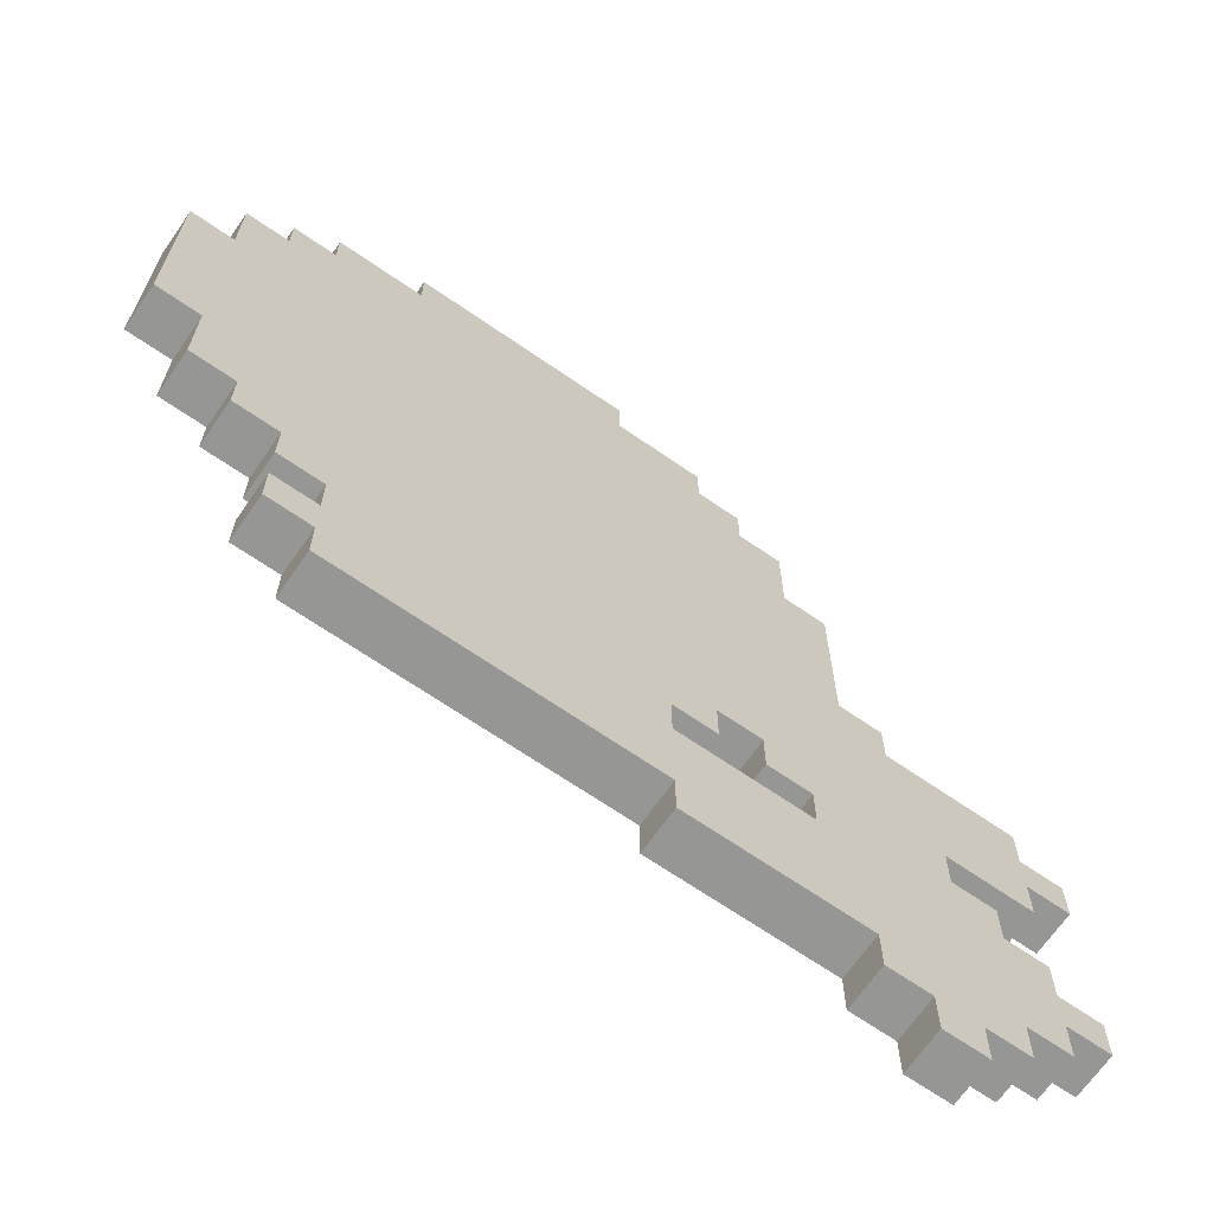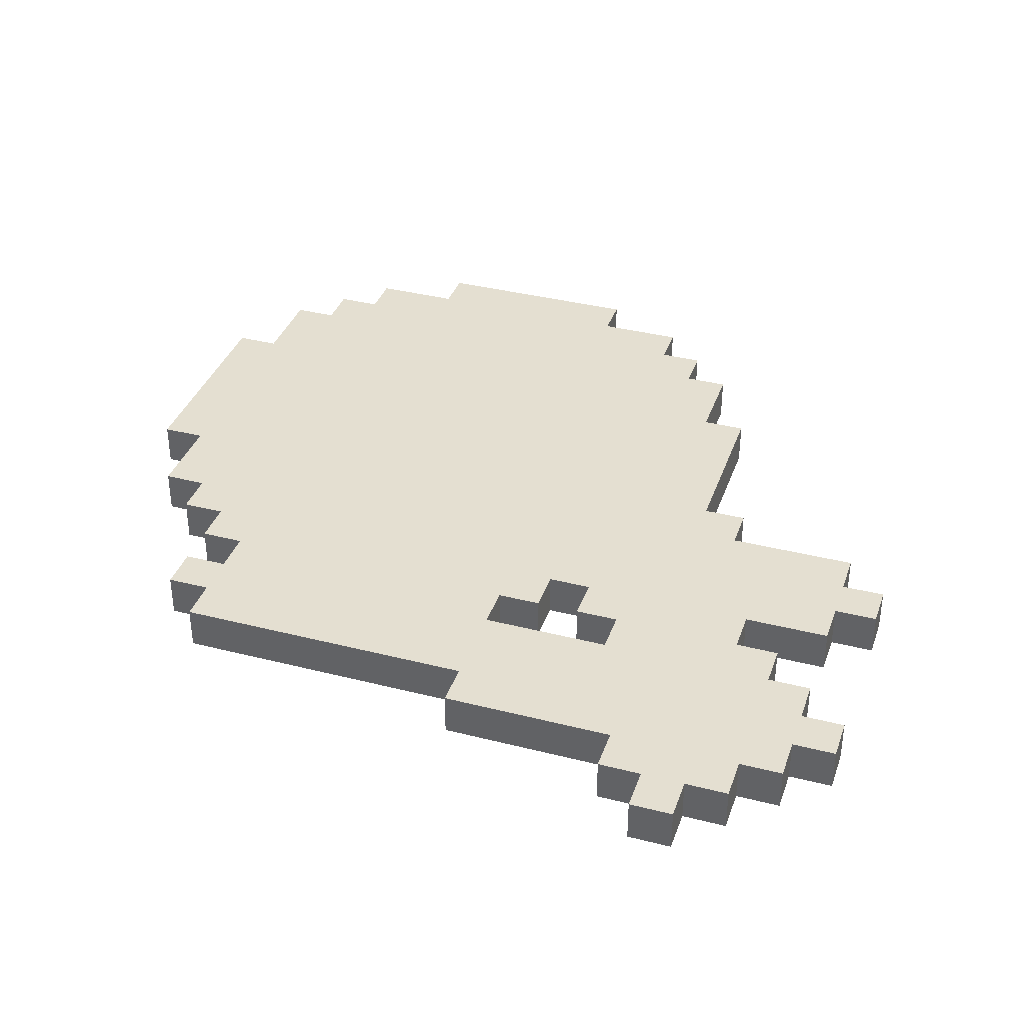
<metadata>
{"format":"obj","ext":"obj","renderer":"f3d","projection":"perspective","resolution":1024,"background":"white","views":[{"elev":-67.7,"azim":145.3,"up":"+Z"},{"elev":36.7,"azim":-161.7,"up":"+Y"}]}
</metadata>
<code>
g meloen powerup
v -10 0 -1
v -10 0 -2
v -10 0 -6
v -10 0 -7
v -10 1 -1
v -10 1 -2
v -10 1 -6
v -10 1 -7
v -9 0 -0
v -9 0 -1
v -9 0 -2
v -9 0 -3
v -9 0 -5
v -9 0 -6
v -9 0 -7
v -9 0 -8
v -9 1 -0
v -9 1 -1
v -9 1 -2
v -9 1 -3
v -9 1 -5
v -9 1 -6
v -9 1 -7
v -9 1 -8
v -8 0 -4
v -8 0 -5
v -8 0 -8
v -8 0 -9
v -8 1 -4
v -8 1 -5
v -8 1 -8
v -8 1 -9
v -7 0 -3
v -7 0 -4
v -7 0 -9
v -7 0 -10
v -7 1 -3
v -7 1 -4
v -7 1 -9
v -7 1 -10
v -6 0 1
v -6 0 -0
v -6 1 1
v -6 1 -0
v -5 0 5
v -5 0 1
v -5 1 5
v -5 1 1
v -4 0 7
v -4 0 5
v -4 1 7
v -4 1 5
v -3 0 8
v -3 0 7
v -3 1 8
v -3 1 7
v -2 0 9
v -2 0 8
v -2 0 -3
v -2 0 -4
v -2 1 9
v -2 1 8
v -2 1 -3
v -2 1 -4
v -1 0 -4
v -1 0 -5
v -1 1 -4
v -1 1 -5
v 0 0 10
v 0 0 9
v 0 1 10
v 0 1 9
v -6 0 -9
v -6 0 -10
v -6 1 -9
v -6 1 -10
v -5 0 -8
v -5 0 -9
v -5 1 -8
v -5 1 -9
v -4 0 -4
v -4 0 -5
v -4 1 -4
v -4 1 -5
v -3 0 -3
v -3 0 -4
v -3 1 -3
v -3 1 -4
v -1 0 -7
v -1 0 -8
v -1 1 -7
v -1 1 -8
v 5 0 10
v 5 0 9
v 5 1 10
v 5 1 9
v 6 0 -4
v 6 0 -5
v 6 0 -6
v 6 0 -7
v 6 1 -4
v 6 1 -5
v 6 1 -6
v 6 1 -7
v 7 0 9
v 7 0 8
v 7 0 -3
v 7 0 -4
v 7 0 -5
v 7 0 -6
v 7 1 9
v 7 1 8
v 7 1 -3
v 7 1 -4
v 7 1 -5
v 7 1 -6
v 8 0 8
v 8 0 7
v 8 0 -2
v 8 0 -3
v 8 1 8
v 8 1 7
v 8 1 -2
v 8 1 -3
v 9 0 7
v 9 0 5
v 9 0 -0
v 9 0 -2
v 9 1 7
v 9 1 5
v 9 1 -0
v 9 1 -2
v 10 0 5
v 10 0 -0
v 10 1 5
v 10 1 -0
v 0 0 10
v 0 1 10
v 5 0 10
v 5 1 10
v -2 0 9
v -2 1 9
v 0 0 9
v 0 1 9
v 5 0 9
v 5 1 9
v 7 0 9
v 7 1 9
v -3 0 8
v -3 1 8
v -2 0 8
v -2 1 8
v 7 0 8
v 7 1 8
v 8 0 8
v 8 1 8
v -4 0 7
v -4 1 7
v -3 0 7
v -3 1 7
v 8 0 7
v 8 1 7
v 9 0 7
v 9 1 7
v -5 0 5
v -5 1 5
v -4 0 5
v -4 1 5
v 9 0 5
v 9 1 5
v 10 0 5
v 10 1 5
v -6 0 1
v -6 1 1
v -5 0 1
v -5 1 1
v -9 0 -0
v -9 1 -0
v -6 0 -0
v -6 1 -0
v -10 0 -1
v -10 1 -1
v -9 0 -1
v -9 1 -1
v -8 0 -4
v -8 1 -4
v -7 0 -4
v -7 1 -4
v -9 0 -5
v -9 1 -5
v -8 0 -5
v -8 1 -5
v -4 0 -5
v -4 1 -5
v -1 0 -5
v -1 1 -5
v 6 0 -5
v 6 1 -5
v 7 0 -5
v 7 1 -5
v -10 0 -6
v -10 1 -6
v -9 0 -6
v -9 1 -6
v 9 0 -0
v 9 1 -0
v 10 0 -0
v 10 1 -0
v -10 0 -2
v -10 1 -2
v -9 0 -2
v -9 1 -2
v 8 0 -2
v 8 1 -2
v 9 0 -2
v 9 1 -2
v -9 0 -3
v -9 1 -3
v -7 0 -3
v -7 1 -3
v -3 0 -3
v -3 1 -3
v -2 0 -3
v -2 1 -3
v 7 0 -3
v 7 1 -3
v 8 0 -3
v 8 1 -3
v -4 0 -4
v -4 1 -4
v -3 0 -4
v -3 1 -4
v -2 0 -4
v -2 1 -4
v -1 0 -4
v -1 1 -4
v 6 0 -4
v 6 1 -4
v 7 0 -4
v 7 1 -4
v 6 0 -6
v 6 1 -6
v 7 0 -6
v 7 1 -6
v -10 0 -7
v -10 1 -7
v -9 0 -7
v -9 1 -7
v -1 0 -7
v -1 1 -7
v 6 0 -7
v 6 1 -7
v -9 0 -8
v -9 1 -8
v -8 0 -8
v -8 1 -8
v -5 0 -8
v -5 1 -8
v -1 0 -8
v -1 1 -8
v -8 0 -9
v -8 1 -9
v -7 0 -9
v -7 1 -9
v -6 0 -9
v -6 1 -9
v -5 0 -9
v -5 1 -9
v -7 0 -10
v -7 1 -10
v -6 0 -10
v -6 1 -10
v 0 0 10
v 5 0 10
v -2 0 9
v 0 0 9
v 1 0 9
v 2 0 9
v 4 0 9
v 5 0 9
v 7 0 9
v -3 0 8
v -2 0 8
v -1 0 8
v 0 0 8
v 1 0 8
v 2 0 8
v 4 0 8
v 5 0 8
v 6 0 8
v 7 0 8
v 8 0 8
v -4 0 7
v -3 0 7
v -2 0 7
v -1 0 7
v 0 0 7
v 1 0 7
v 4 0 7
v 5 0 7
v 6 0 7
v 7 0 7
v 8 0 7
v 9 0 7
v -1 0 6
v 0 0 6
v 1 0 6
v 2 0 6
v 3 0 6
v 4 0 6
v 6 0 6
v 7 0 6
v -5 0 5
v -4 0 5
v -3 0 5
v -1 0 5
v 0 0 5
v 1 0 5
v 2 0 5
v 3 0 5
v 4 0 5
v 8 0 5
v 9 0 5
v 10 0 5
v -3 0 4
v -2 0 4
v -1 0 4
v 2 0 4
v 3 0 4
v 6 0 4
v 7 0 4
v 8 0 4
v -3 0 3
v -2 0 3
v -1 0 3
v 1 0 3
v 2 0 3
v 3 0 3
v 6 0 3
v 7 0 3
v 8 0 3
v -3 0 2
v -2 0 2
v -1 0 2
v 1 0 2
v 2 0 2
v 3 0 2
v 4 0 2
v 6 0 2
v 7 0 2
v 8 0 2
v 9 0 2
v -6 0 1
v -5 0 1
v -4 0 1
v -3 0 1
v -2 0 1
v -1 0 1
v 3 0 1
v 4 0 1
v 5 0 1
v 8 0 1
v 9 0 1
v -9 0 -0
v -6 0 -0
v -5 0 -0
v -4 0 -0
v -3 0 -0
v -2 0 -0
v -1 0 -0
v 0 0 -0
v 3 0 -0
v 4 0 -0
v 5 0 -0
v 6 0 -0
v 8 0 -0
v 9 0 -0
v 10 0 -0
v -10 0 -1
v -9 0 -1
v -4 0 -1
v -3 0 -1
v -2 0 -1
v -1 0 -1
v 0 0 -1
v 1 0 -1
v 5 0 -1
v 6 0 -1
v 7 0 -1
v 8 0 -1
v -10 0 -2
v -9 0 -2
v -4 0 -2
v -3 0 -2
v -2 0 -2
v -1 0 -2
v 0 0 -2
v 1 0 -2
v 2 0 -2
v 3 0 -2
v 6 0 -2
v 7 0 -2
v 8 0 -2
v 9 0 -2
v -9 0 -3
v -7 0 -3
v -5 0 -3
v -4 0 -3
v -3 0 -3
v -2 0 -3
v 0 0 -3
v 2 0 -3
v 3 0 -3
v 5 0 -3
v 6 0 -3
v 7 0 -3
v 8 0 -3
v -8 0 -4
v -7 0 -4
v -6 0 -4
v -5 0 -4
v -4 0 -4
v -3 0 -4
v -2 0 -4
v -1 0 -4
v 0 0 -4
v 1 0 -4
v 2 0 -4
v 3 0 -4
v 4 0 -4
v 5 0 -4
v 6 0 -4
v 7 0 -4
v -9 0 -5
v -8 0 -5
v -7 0 -5
v -6 0 -5
v -4 0 -5
v -1 0 -5
v 1 0 -5
v 4 0 -5
v 6 0 -5
v 7 0 -5
v -10 0 -6
v -9 0 -6
v -8 0 -6
v -7 0 -6
v -2 0 -6
v -1 0 -6
v 6 0 -6
v 7 0 -6
v -10 0 -7
v -9 0 -7
v -8 0 -7
v -7 0 -7
v -2 0 -7
v -1 0 -7
v 6 0 -7
v -9 0 -8
v -8 0 -8
v -7 0 -8
v -6 0 -8
v -5 0 -8
v -1 0 -8
v -8 0 -9
v -7 0 -9
v -6 0 -9
v -5 0 -9
v -7 0 -10
v -6 0 -10
v 0 1 10
v 5 1 10
v -2 1 9
v 0 1 9
v 1 1 9
v 2 1 9
v 4 1 9
v 5 1 9
v 7 1 9
v -3 1 8
v -2 1 8
v -1 1 8
v 0 1 8
v 1 1 8
v 2 1 8
v 4 1 8
v 5 1 8
v 6 1 8
v 7 1 8
v 8 1 8
v -4 1 7
v -3 1 7
v -2 1 7
v -1 1 7
v 0 1 7
v 1 1 7
v 4 1 7
v 5 1 7
v 6 1 7
v 7 1 7
v 8 1 7
v 9 1 7
v -1 1 6
v 0 1 6
v 1 1 6
v 2 1 6
v 3 1 6
v 4 1 6
v 6 1 6
v 7 1 6
v -5 1 5
v -4 1 5
v -3 1 5
v -1 1 5
v 0 1 5
v 1 1 5
v 2 1 5
v 3 1 5
v 4 1 5
v 8 1 5
v 9 1 5
v 10 1 5
v -3 1 4
v -2 1 4
v -1 1 4
v 2 1 4
v 3 1 4
v 6 1 4
v 7 1 4
v 8 1 4
v -3 1 3
v -2 1 3
v -1 1 3
v 1 1 3
v 2 1 3
v 3 1 3
v 6 1 3
v 7 1 3
v 8 1 3
v -3 1 2
v -2 1 2
v -1 1 2
v 1 1 2
v 2 1 2
v 3 1 2
v 4 1 2
v 6 1 2
v 7 1 2
v 8 1 2
v 9 1 2
v -6 1 1
v -5 1 1
v -4 1 1
v -3 1 1
v -2 1 1
v -1 1 1
v 3 1 1
v 4 1 1
v 5 1 1
v 8 1 1
v 9 1 1
v -9 1 -0
v -6 1 -0
v -5 1 -0
v -4 1 -0
v -3 1 -0
v -2 1 -0
v -1 1 -0
v 0 1 -0
v 3 1 -0
v 4 1 -0
v 5 1 -0
v 6 1 -0
v 8 1 -0
v 9 1 -0
v 10 1 -0
v -10 1 -1
v -9 1 -1
v -4 1 -1
v -3 1 -1
v -2 1 -1
v -1 1 -1
v 0 1 -1
v 1 1 -1
v 5 1 -1
v 6 1 -1
v 7 1 -1
v 8 1 -1
v -10 1 -2
v -9 1 -2
v -4 1 -2
v -3 1 -2
v -2 1 -2
v -1 1 -2
v 0 1 -2
v 1 1 -2
v 2 1 -2
v 3 1 -2
v 6 1 -2
v 7 1 -2
v 8 1 -2
v 9 1 -2
v -9 1 -3
v -7 1 -3
v -5 1 -3
v -4 1 -3
v -3 1 -3
v -2 1 -3
v 0 1 -3
v 2 1 -3
v 3 1 -3
v 5 1 -3
v 6 1 -3
v 7 1 -3
v 8 1 -3
v -8 1 -4
v -7 1 -4
v -6 1 -4
v -5 1 -4
v -4 1 -4
v -3 1 -4
v -2 1 -4
v -1 1 -4
v 0 1 -4
v 1 1 -4
v 2 1 -4
v 3 1 -4
v 4 1 -4
v 5 1 -4
v 6 1 -4
v 7 1 -4
v -9 1 -5
v -8 1 -5
v -7 1 -5
v -6 1 -5
v -4 1 -5
v -1 1 -5
v 1 1 -5
v 4 1 -5
v 6 1 -5
v 7 1 -5
v -10 1 -6
v -9 1 -6
v -8 1 -6
v -7 1 -6
v -2 1 -6
v -1 1 -6
v 6 1 -6
v 7 1 -6
v -10 1 -7
v -9 1 -7
v -8 1 -7
v -7 1 -7
v -2 1 -7
v -1 1 -7
v 6 1 -7
v -9 1 -8
v -8 1 -8
v -7 1 -8
v -6 1 -8
v -5 1 -8
v -1 1 -8
v -8 1 -9
v -7 1 -9
v -6 1 -9
v -5 1 -9
v -7 1 -10
v -6 1 -10
f 5 2 1
f 6 2 5
f 7 4 3
f 8 4 7
f 17 10 9
f 18 10 17
f 19 12 11
f 20 12 19
f 21 14 13
f 22 14 21
f 23 16 15
f 24 16 23
f 29 26 25
f 30 26 29
f 31 28 27
f 32 28 31
f 37 34 33
f 38 34 37
f 39 36 35
f 40 36 39
f 43 42 41
f 44 42 43
f 47 46 45
f 48 46 47
f 51 50 49
f 52 50 51
f 55 54 53
f 56 54 55
f 61 58 57
f 62 58 61
f 63 60 59
f 64 60 63
f 67 66 65
f 68 66 67
f 71 70 69
f 72 70 71
f 73 74 75
f 75 74 76
f 77 78 79
f 79 78 80
f 81 82 83
f 83 82 84
f 85 86 87
f 87 86 88
f 89 90 91
f 91 90 92
f 93 94 95
f 95 94 96
f 97 98 101
f 101 98 102
f 99 100 103
f 103 100 104
f 105 106 111
f 111 106 112
f 107 108 113
f 113 108 114
f 109 110 115
f 115 110 116
f 117 118 121
f 121 118 122
f 119 120 123
f 123 120 124
f 125 126 129
f 129 126 130
f 127 128 131
f 131 128 132
f 133 134 135
f 135 134 136
f 139 138 137
f 140 138 139
f 143 142 141
f 144 142 143
f 147 146 145
f 148 146 147
f 151 150 149
f 152 150 151
f 155 154 153
f 156 154 155
f 159 158 157
f 160 158 159
f 163 162 161
f 164 162 163
f 167 166 165
f 168 166 167
f 171 170 169
f 172 170 171
f 175 174 173
f 176 174 175
f 179 178 177
f 180 178 179
f 183 182 181
f 184 182 183
f 187 186 185
f 188 186 187
f 191 190 189
f 192 190 191
f 195 194 193
f 196 194 195
f 199 198 197
f 200 198 199
f 203 202 201
f 204 202 203
f 205 206 207
f 207 206 208
f 209 210 211
f 211 210 212
f 213 214 215
f 215 214 216
f 217 218 219
f 219 218 220
f 221 222 223
f 223 222 224
f 225 226 227
f 227 226 228
f 229 230 231
f 231 230 232
f 233 234 235
f 235 234 236
f 237 238 239
f 239 238 240
f 241 242 243
f 243 242 244
f 245 246 247
f 247 246 248
f 249 250 251
f 251 250 252
f 253 254 255
f 255 254 256
f 257 258 259
f 259 258 260
f 261 262 263
f 263 262 264
f 265 266 267
f 267 266 268
f 269 270 271
f 271 270 272
f 276 274 273
f 277 274 276
f 278 274 277
f 279 274 278
f 280 274 279
f 283 276 275
f 284 276 283
f 285 277 276
f 285 276 284
f 286 278 277
f 286 277 285
f 287 279 278
f 287 278 286
f 288 280 279
f 288 279 287
f 289 281 280
f 289 280 288
f 290 281 289
f 291 281 290
f 294 283 282
f 295 284 283
f 295 283 294
f 296 285 284
f 296 284 295
f 297 288 287
f 297 285 296
f 297 286 285
f 297 287 286
f 298 288 297
f 299 289 288
f 299 288 298
f 300 290 289
f 300 289 299
f 301 291 290
f 301 290 300
f 302 292 291
f 302 291 301
f 303 292 302
f 305 296 295
f 305 295 294
f 305 297 296
f 306 298 297
f 306 297 305
f 307 300 299
f 307 298 306
f 307 301 300
f 307 299 298
f 308 301 307
f 309 301 308
f 310 301 309
f 311 302 301
f 311 301 310
f 312 303 302
f 312 302 311
f 314 294 293
f 315 305 294
f 315 294 314
f 316 306 305
f 316 305 315
f 317 307 306
f 317 306 316
f 318 308 307
f 318 307 317
f 319 309 308
f 319 308 318
f 320 310 309
f 320 309 319
f 321 311 310
f 321 310 320
f 321 312 311
f 322 304 303
f 322 312 321
f 322 303 312
f 323 304 322
f 325 315 314
f 325 319 318
f 325 316 315
f 325 317 316
f 325 318 317
f 326 319 325
f 327 319 326
f 328 320 319
f 328 319 327
f 329 321 320
f 329 320 328
f 329 323 322
f 329 322 321
f 330 323 329
f 331 323 330
f 332 323 331
f 333 326 325
f 333 325 314
f 334 327 326
f 334 326 333
f 335 328 327
f 335 327 334
f 335 329 328
f 335 330 329
f 336 330 335
f 337 330 336
f 338 330 337
f 339 331 330
f 339 330 338
f 340 332 331
f 340 331 339
f 341 323 332
f 341 332 340
f 342 334 333
f 342 333 314
f 343 335 334
f 343 334 342
f 343 336 335
f 344 336 343
f 345 337 336
f 345 336 344
f 346 338 337
f 346 337 345
f 347 339 338
f 347 338 346
f 348 339 347
f 349 340 339
f 349 339 348
f 350 341 340
f 350 340 349
f 351 323 341
f 351 341 350
f 352 324 323
f 352 323 351
f 354 314 313
f 355 342 314
f 355 314 354
f 356 343 342
f 356 342 355
f 357 344 343
f 357 343 356
f 358 346 345
f 358 344 357
f 358 345 344
f 358 347 346
f 359 348 347
f 359 347 358
f 360 350 349
f 360 348 359
f 360 349 348
f 360 351 350
f 361 351 360
f 362 352 351
f 362 351 361
f 363 324 352
f 363 352 362
f 365 354 353
f 366 355 354
f 366 354 365
f 367 356 355
f 367 355 366
f 368 359 358
f 368 356 367
f 368 358 357
f 368 357 356
f 369 359 368
f 370 359 369
f 371 359 370
f 372 360 359
f 372 359 371
f 373 361 360
f 373 360 372
f 374 362 361
f 374 361 373
f 374 363 362
f 375 363 374
f 376 363 375
f 377 324 363
f 377 363 376
f 378 324 377
f 380 367 366
f 380 365 364
f 380 366 365
f 381 368 367
f 381 367 380
f 382 369 368
f 382 368 381
f 383 370 369
f 383 369 382
f 384 371 370
f 384 370 383
f 385 372 371
f 385 371 384
f 385 373 372
f 385 374 373
f 386 374 385
f 387 375 374
f 387 374 386
f 388 376 375
f 388 375 387
f 389 376 388
f 390 377 376
f 390 376 389
f 391 380 379
f 392 382 381
f 392 380 391
f 392 383 382
f 392 381 380
f 393 383 392
f 394 383 393
f 395 384 383
f 395 383 394
f 396 385 384
f 396 384 395
f 397 386 385
f 397 385 396
f 398 389 388
f 398 386 397
f 398 387 386
f 398 388 387
f 399 389 398
f 400 389 399
f 401 389 400
f 402 390 389
f 402 389 401
f 403 377 390
f 403 390 402
f 404 377 403
f 405 393 392
f 406 393 405
f 407 393 406
f 408 394 393
f 408 393 407
f 409 395 394
f 409 394 408
f 410 397 396
f 410 395 409
f 410 396 395
f 410 398 397
f 410 399 398
f 411 399 410
f 412 400 399
f 412 399 411
f 413 401 400
f 413 400 412
f 414 401 413
f 415 402 401
f 415 401 414
f 416 403 402
f 416 402 415
f 417 403 416
f 419 407 406
f 420 407 419
f 421 408 407
f 421 407 420
f 422 409 408
f 422 408 421
f 423 409 422
f 424 411 410
f 425 411 424
f 426 412 411
f 426 411 425
f 427 412 426
f 428 413 412
f 428 412 427
f 429 414 413
f 429 413 428
f 430 414 429
f 431 415 414
f 431 414 430
f 431 416 415
f 432 416 431
f 433 416 432
f 435 419 418
f 436 420 419
f 436 419 435
f 437 421 420
f 437 420 436
f 437 422 421
f 438 422 437
f 439 427 426
f 439 426 425
f 440 428 427
f 440 430 429
f 440 427 439
f 440 429 428
f 441 432 431
f 441 430 440
f 441 431 430
f 442 432 441
f 445 435 434
f 446 436 435
f 446 435 445
f 447 438 437
f 447 436 446
f 447 439 438
f 447 437 436
f 448 439 447
f 449 440 439
f 449 439 448
f 449 442 441
f 449 441 440
f 450 443 442
f 450 442 449
f 451 443 450
f 452 445 444
f 453 446 445
f 453 445 452
f 453 448 447
f 453 447 446
f 454 448 453
f 455 448 454
f 456 449 448
f 456 448 455
f 456 450 449
f 457 450 456
f 458 450 457
f 459 454 453
f 460 455 454
f 460 454 459
f 461 457 456
f 461 455 460
f 461 456 455
f 462 457 461
f 463 457 462
f 464 457 463
f 465 461 460
f 466 462 461
f 466 461 465
f 467 463 462
f 467 462 466
f 468 463 467
f 469 467 466
f 470 467 469
f 471 472 474
f 474 472 475
f 475 472 476
f 476 472 477
f 477 472 478
f 473 474 481
f 481 474 482
f 474 475 483
f 482 474 483
f 475 476 484
f 483 475 484
f 476 477 485
f 484 476 485
f 477 478 486
f 485 477 486
f 478 479 487
f 486 478 487
f 487 479 488
f 488 479 489
f 480 481 492
f 481 482 493
f 492 481 493
f 482 483 494
f 493 482 494
f 485 486 495
f 494 483 495
f 483 484 495
f 484 485 495
f 495 486 496
f 486 487 497
f 496 486 497
f 487 488 498
f 497 487 498
f 488 489 499
f 498 488 499
f 489 490 500
f 499 489 500
f 500 490 501
f 493 494 503
f 492 493 503
f 494 495 503
f 495 496 504
f 503 495 504
f 497 498 505
f 504 496 505
f 498 499 505
f 496 497 505
f 505 499 506
f 506 499 507
f 507 499 508
f 499 500 509
f 508 499 509
f 500 501 510
f 509 500 510
f 491 492 512
f 492 503 513
f 512 492 513
f 503 504 514
f 513 503 514
f 504 505 515
f 514 504 515
f 505 506 516
f 515 505 516
f 506 507 517
f 516 506 517
f 507 508 518
f 517 507 518
f 508 509 519
f 518 508 519
f 509 510 519
f 501 502 520
f 519 510 520
f 510 501 520
f 520 502 521
f 512 513 523
f 516 517 523
f 513 514 523
f 514 515 523
f 515 516 523
f 523 517 524
f 524 517 525
f 517 518 526
f 525 517 526
f 518 519 527
f 526 518 527
f 520 521 527
f 519 520 527
f 527 521 528
f 528 521 529
f 529 521 530
f 523 524 531
f 512 523 531
f 524 525 532
f 531 524 532
f 525 526 533
f 532 525 533
f 526 527 533
f 527 528 533
f 533 528 534
f 534 528 535
f 535 528 536
f 528 529 537
f 536 528 537
f 529 530 538
f 537 529 538
f 530 521 539
f 538 530 539
f 531 532 540
f 512 531 540
f 532 533 541
f 540 532 541
f 533 534 541
f 541 534 542
f 534 535 543
f 542 534 543
f 535 536 544
f 543 535 544
f 536 537 545
f 544 536 545
f 545 537 546
f 537 538 547
f 546 537 547
f 538 539 548
f 547 538 548
f 539 521 549
f 548 539 549
f 521 522 550
f 549 521 550
f 511 512 552
f 512 540 553
f 552 512 553
f 540 541 554
f 553 540 554
f 541 542 555
f 554 541 555
f 543 544 556
f 555 542 556
f 542 543 556
f 544 545 556
f 545 546 557
f 556 545 557
f 547 548 558
f 557 546 558
f 546 547 558
f 548 549 558
f 558 549 559
f 549 550 560
f 559 549 560
f 550 522 561
f 560 550 561
f 551 552 563
f 552 553 564
f 563 552 564
f 553 554 565
f 564 553 565
f 556 557 566
f 565 554 566
f 555 556 566
f 554 555 566
f 566 557 567
f 567 557 568
f 568 557 569
f 557 558 570
f 569 557 570
f 558 559 571
f 570 558 571
f 559 560 572
f 571 559 572
f 560 561 572
f 572 561 573
f 573 561 574
f 561 522 575
f 574 561 575
f 575 522 576
f 564 565 578
f 562 563 578
f 563 564 578
f 565 566 579
f 578 565 579
f 566 567 580
f 579 566 580
f 567 568 581
f 580 567 581
f 568 569 582
f 581 568 582
f 569 570 583
f 582 569 583
f 570 571 583
f 571 572 583
f 583 572 584
f 572 573 585
f 584 572 585
f 573 574 586
f 585 573 586
f 586 574 587
f 574 575 588
f 587 574 588
f 577 578 589
f 579 580 590
f 589 578 590
f 580 581 590
f 578 579 590
f 590 581 591
f 591 581 592
f 581 582 593
f 592 581 593
f 582 583 594
f 593 582 594
f 583 584 595
f 594 583 595
f 586 587 596
f 595 584 596
f 584 585 596
f 585 586 596
f 596 587 597
f 597 587 598
f 598 587 599
f 587 588 600
f 599 587 600
f 588 575 601
f 600 588 601
f 601 575 602
f 590 591 603
f 603 591 604
f 604 591 605
f 591 592 606
f 605 591 606
f 592 593 607
f 606 592 607
f 594 595 608
f 607 593 608
f 593 594 608
f 595 596 608
f 596 597 608
f 608 597 609
f 597 598 610
f 609 597 610
f 598 599 611
f 610 598 611
f 611 599 612
f 599 600 613
f 612 599 613
f 600 601 614
f 613 600 614
f 614 601 615
f 604 605 617
f 617 605 618
f 605 606 619
f 618 605 619
f 606 607 620
f 619 606 620
f 620 607 621
f 608 609 622
f 622 609 623
f 609 610 624
f 623 609 624
f 624 610 625
f 610 611 626
f 625 610 626
f 611 612 627
f 626 611 627
f 627 612 628
f 612 613 629
f 628 612 629
f 613 614 629
f 629 614 630
f 630 614 631
f 616 617 633
f 617 618 634
f 633 617 634
f 618 619 635
f 634 618 635
f 619 620 635
f 635 620 636
f 624 625 637
f 623 624 637
f 625 626 638
f 627 628 638
f 637 625 638
f 626 627 638
f 629 630 639
f 638 628 639
f 628 629 639
f 639 630 640
f 632 633 643
f 633 634 644
f 643 633 644
f 635 636 645
f 644 634 645
f 636 637 645
f 634 635 645
f 645 637 646
f 637 638 647
f 646 637 647
f 639 640 647
f 638 639 647
f 640 641 648
f 647 640 648
f 648 641 649
f 642 643 650
f 643 644 651
f 650 643 651
f 645 646 651
f 644 645 651
f 651 646 652
f 652 646 653
f 646 647 654
f 653 646 654
f 647 648 654
f 654 648 655
f 655 648 656
f 651 652 657
f 652 653 658
f 657 652 658
f 654 655 659
f 658 653 659
f 653 654 659
f 659 655 660
f 660 655 661
f 661 655 662
f 658 659 663
f 659 660 664
f 663 659 664
f 660 661 665
f 664 660 665
f 665 661 666
f 664 665 667
f 667 665 668

</code>
